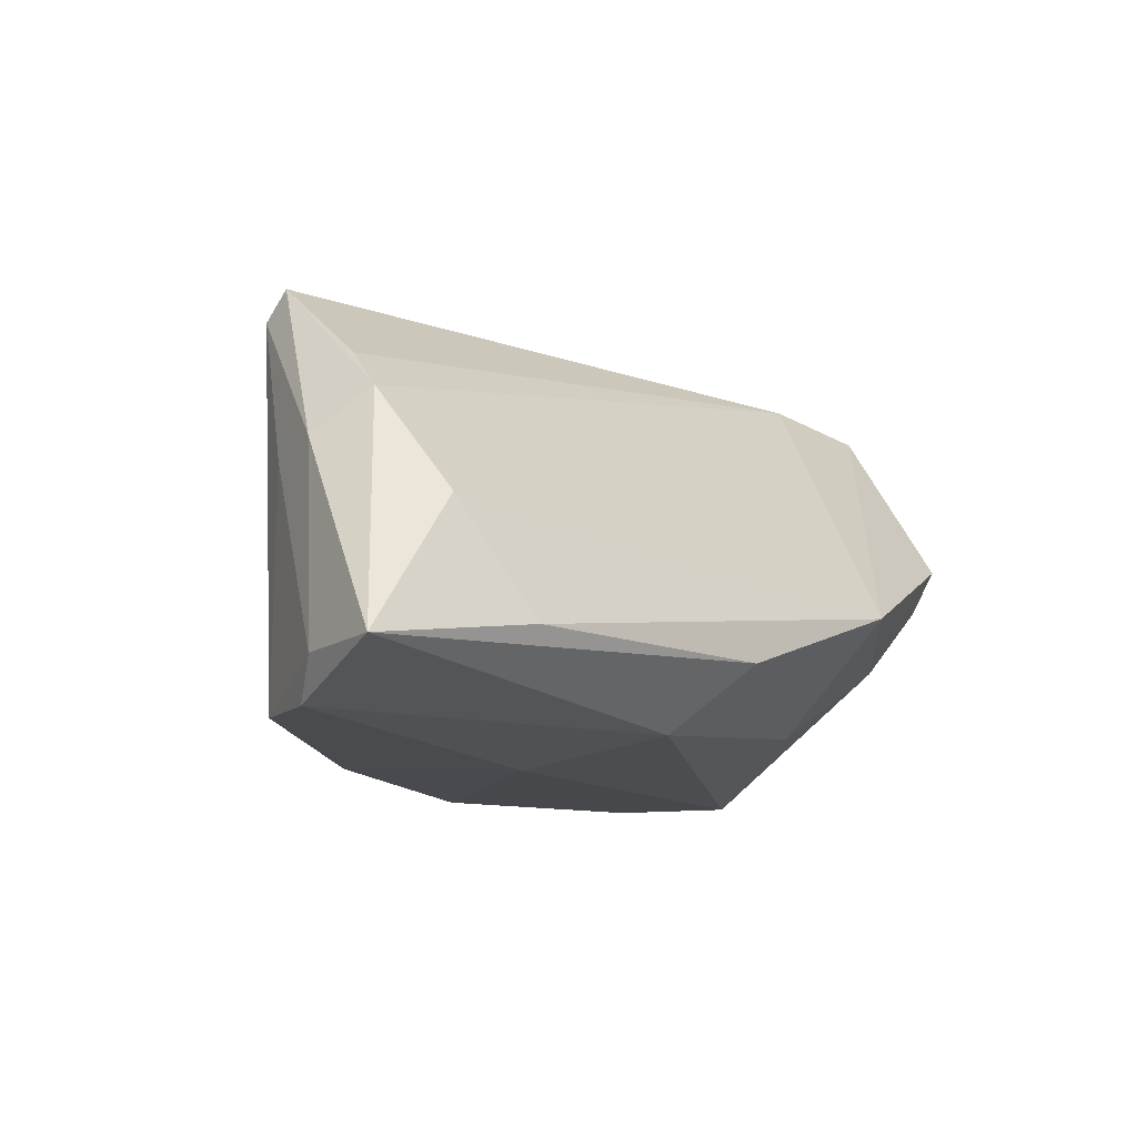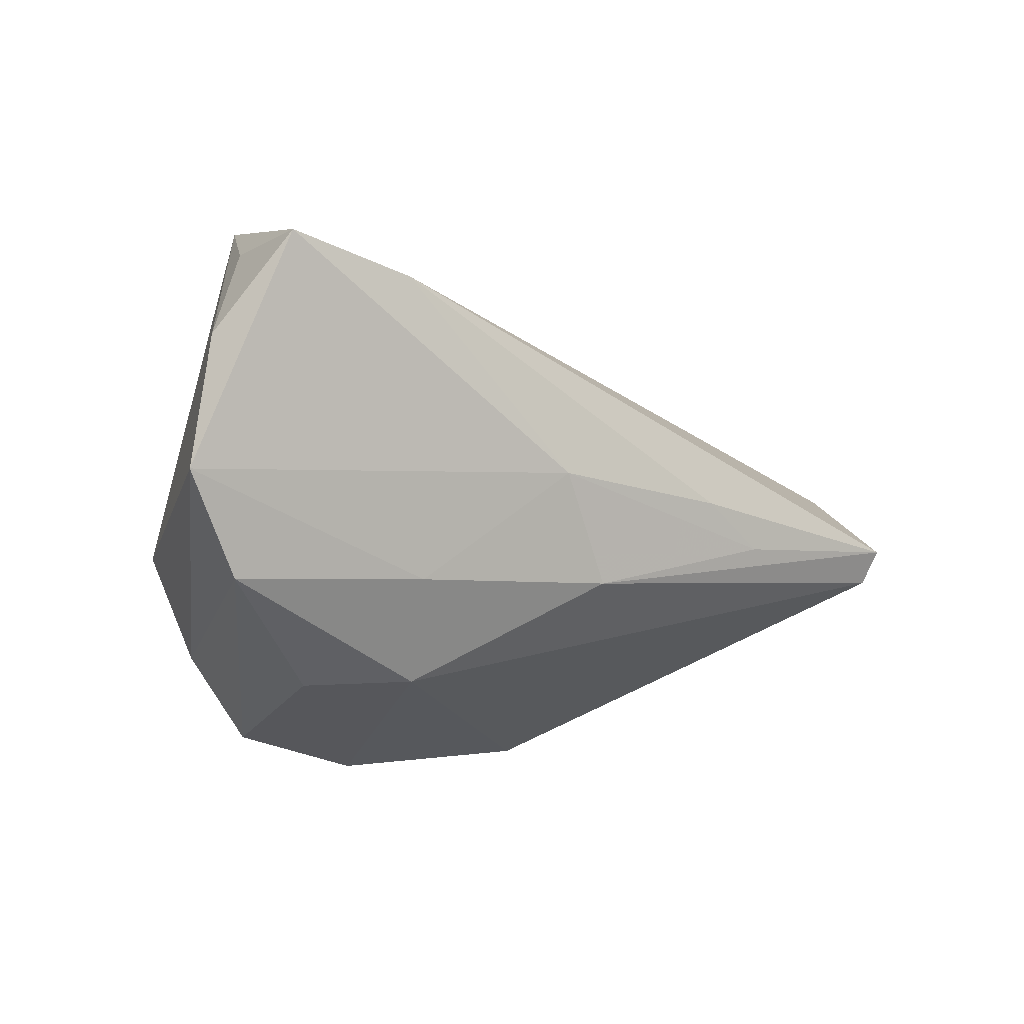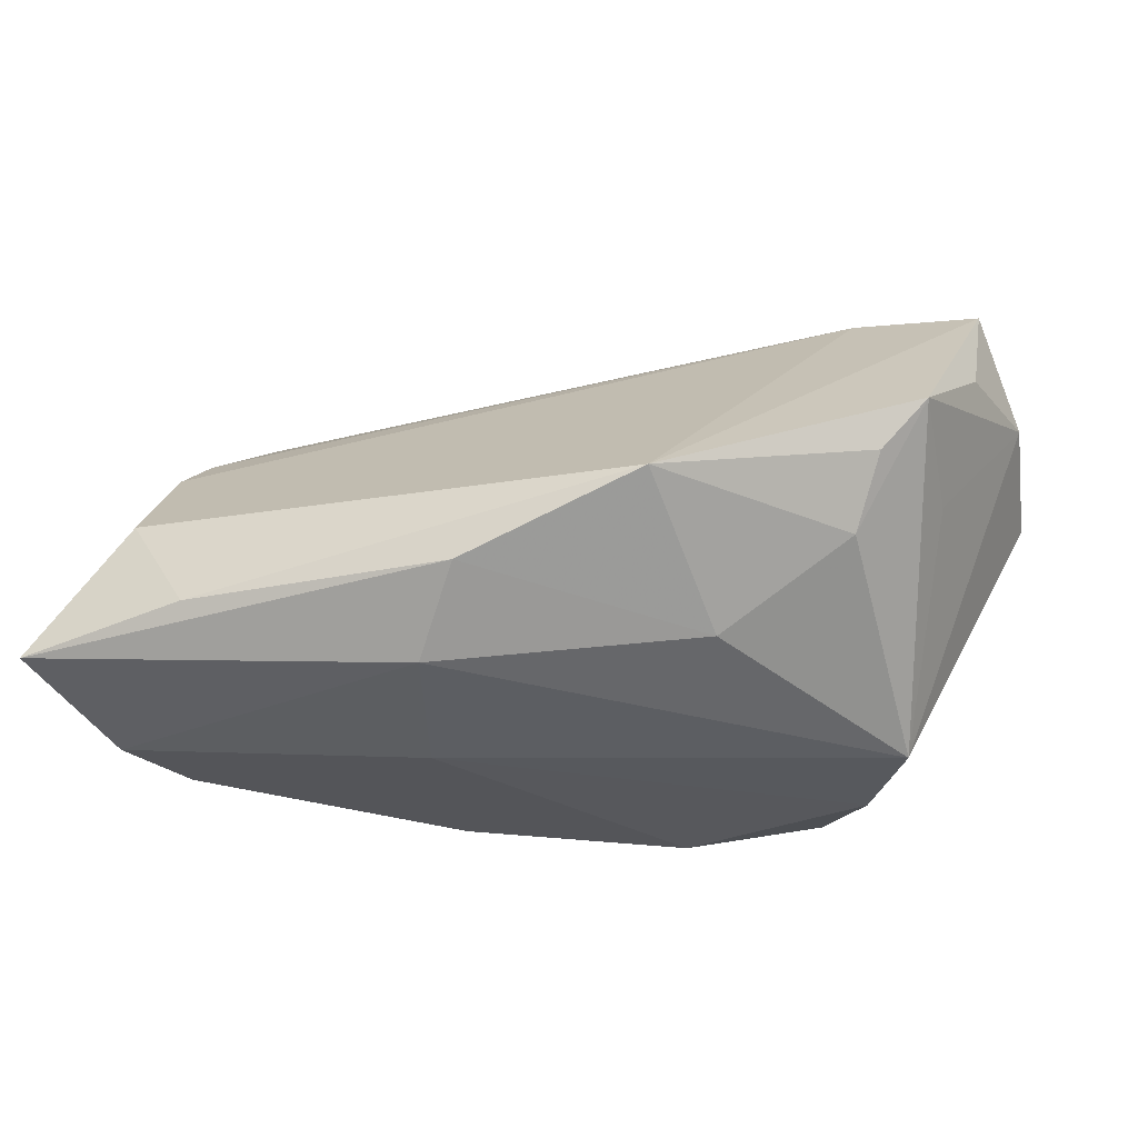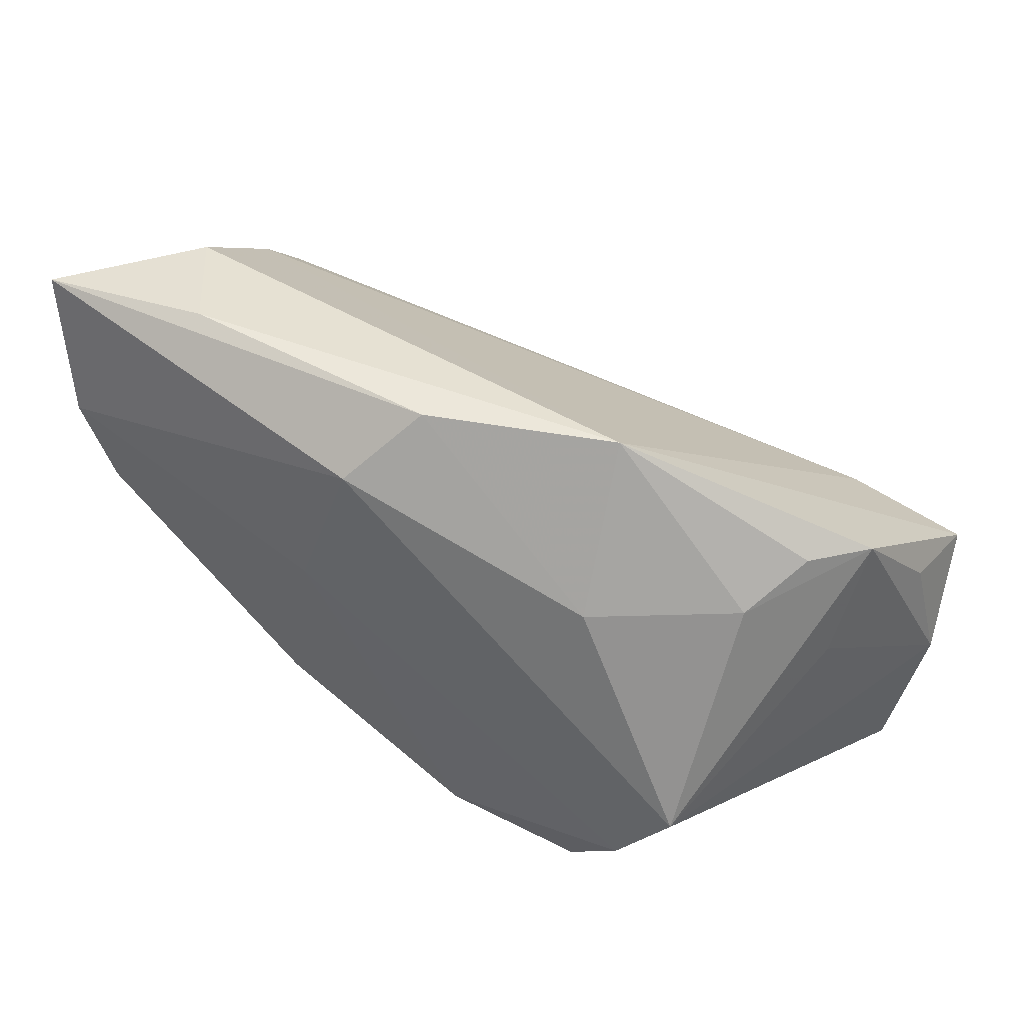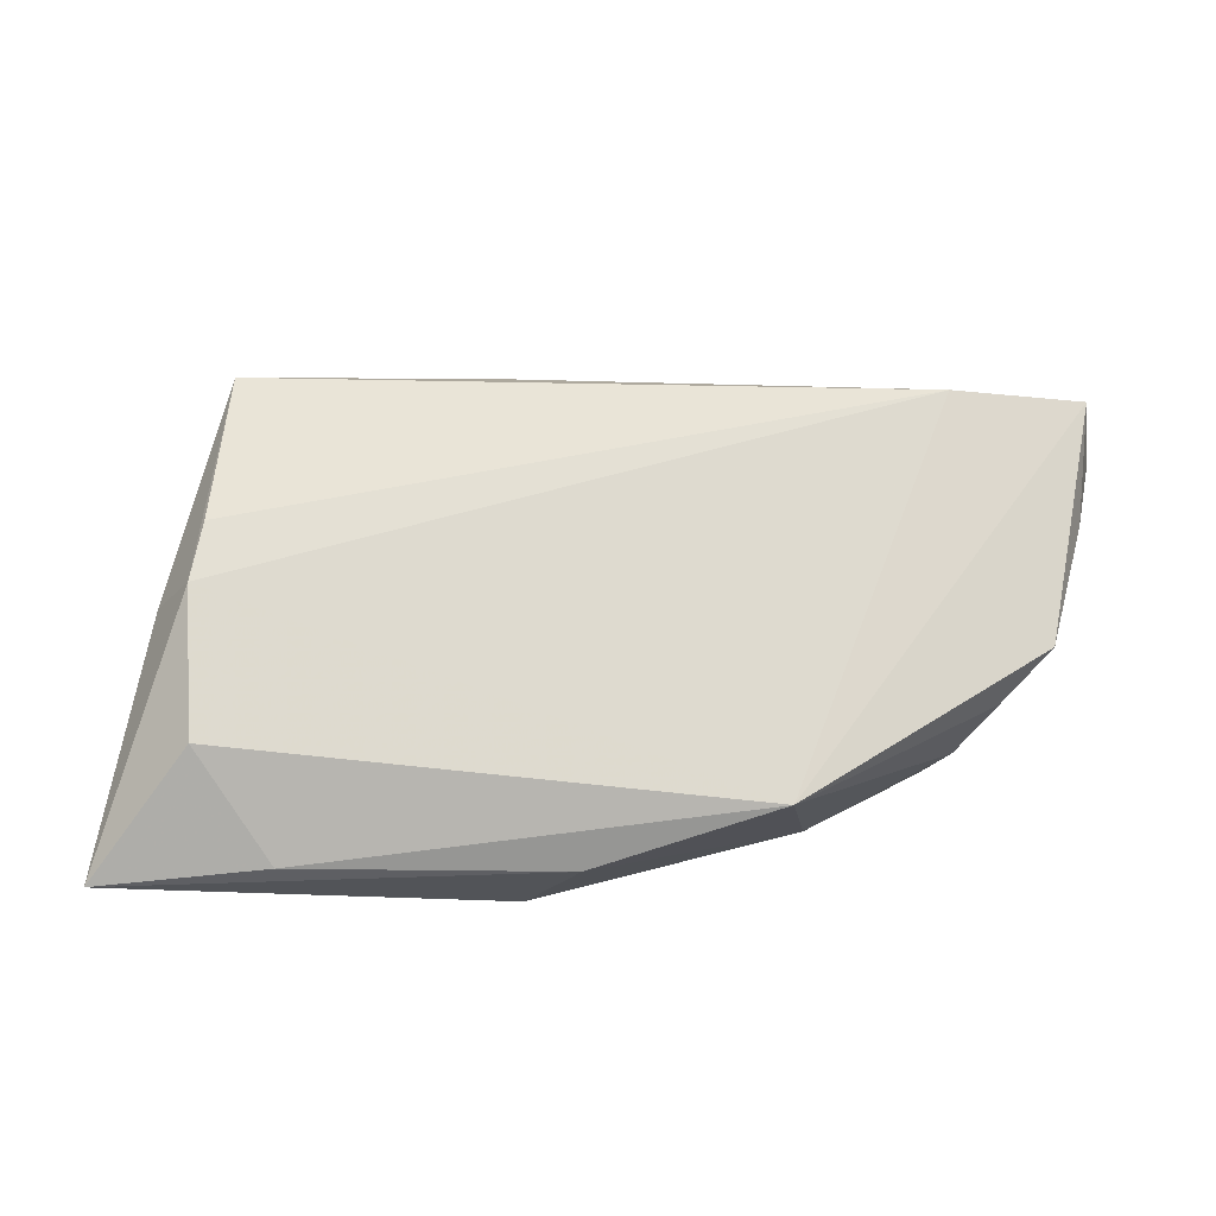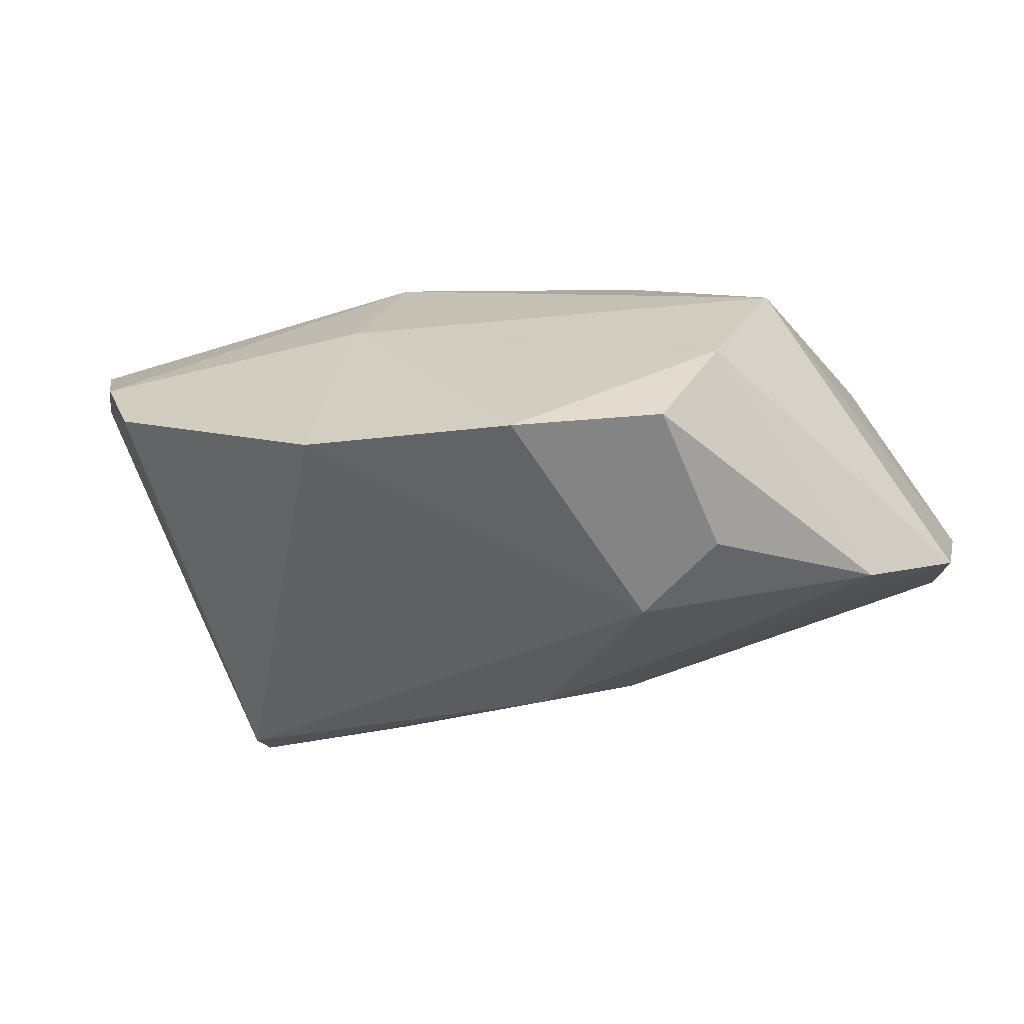
<metadata>
{"format":"obj","ext":"obj","renderer":"f3d","projection":"perspective","resolution":1024,"background":"white","views":[{"elev":-12.1,"azim":136.9,"up":"+Z"},{"elev":-35.0,"azim":-39.7,"up":"+Y"},{"elev":-29.6,"azim":-162.4,"up":"+Z"},{"elev":50.4,"azim":-149.5,"up":"+Y"},{"elev":22.3,"azim":-179.8,"up":"+Z"},{"elev":-62.0,"azim":-165.9,"up":"+Y"}]}
</metadata>
<code>
v 0.02118 -0.01929 -0.02142
v -0.02403 -0.03332 -0.004201
v -0.04532 0.01812 0.006248
v 0.004478 0.03203 -0.01311
v 0.02248 -0.009777 0.02625
v -0.01379 -0.03229 0.003229
v 0.03622 0.03203 -0.01281
v 0.04809 0.00318 -0.02034
v -0.004428 -0.02972 -0.0228
v -0.04947 0.005916 0.01543
v -0.01992 -0.02547 0.01329
v 0.04302 -0.003062 0.02936
v 0.05198 0.01403 -0.02064
v 0.04595 0.01713 0.01312
v 0.04481 0.02864 -0.000108
v -0.02139 -0.03212 -0.02116
v -0.03577 -0.01089 -0.02295
v -0.008403 -0.01198 0.02586
v 0.01352 -0.007577 0.02785
v -0.02872 -0.02273 -0.02301
v 0.01605 0.006787 -0.0235
v -0.01976 0.01472 -0.01748
v -0.04056 -0.03031 0.005932
v -0.03978 0.01903 7.11e-06
v 0.04352 -0.005977 0.02595
v 0.05426 0.0182 -0.01609
v -0.0357 0.015 -0.007688
v 0.05653 0.03039 -0.01596
v 0.001901 -0.0204 0.02008
v 0.04787 0.003259 0.007117
v -0.04418 0.004654 7.831e-05
v -0.05272 -0.008408 0.01676
v 0.04471 0.01189 0.01809
v 0.01084 0.02463 -0.02081
v 0.0504 0.01194 0.007893
v -0.05021 0.0008079 0.02783
v -0.05053 -0.02273 0.01115
v -0.01719 0.03203 -0.005356
v -0.03511 0.001325 0.02936
f 7 15 28
f 38 15 7
f 18 36 37
f 14 15 38
f 28 15 14
f 14 33 12
f 1 6 9
f 9 6 16
f 13 34 28
f 28 26 13
f 13 26 8
f 37 36 32
f 3 36 38
f 38 7 4
f 4 22 38
f 34 22 4
f 28 34 4
f 4 7 28
f 35 26 28
f 28 14 35
f 35 14 12
f 8 26 30
f 26 35 30
f 6 1 25
f 12 29 25
f 25 29 6
f 25 1 8
f 8 30 25
f 25 35 12
f 25 30 35
f 34 13 21
f 21 1 9
f 8 1 21
f 21 13 8
f 10 32 36
f 36 3 10
f 10 3 32
f 32 3 31
f 38 22 27
f 17 27 22
f 3 27 17
f 17 22 34
f 34 21 17
f 17 31 3
f 37 32 17
f 32 31 17
f 2 16 6
f 6 23 2
f 2 23 16
f 12 19 5
f 5 29 12
f 5 19 18
f 18 29 5
f 11 18 37
f 11 29 18
f 37 23 11
f 11 23 6
f 6 29 11
f 33 14 39
f 12 33 39
f 39 14 38
f 38 36 39
f 39 19 12
f 36 18 39
f 18 19 39
f 24 3 38
f 38 27 24
f 24 27 3
f 20 21 9
f 20 17 21
f 9 16 20
f 37 17 20
f 20 23 37
f 16 23 20

</code>
